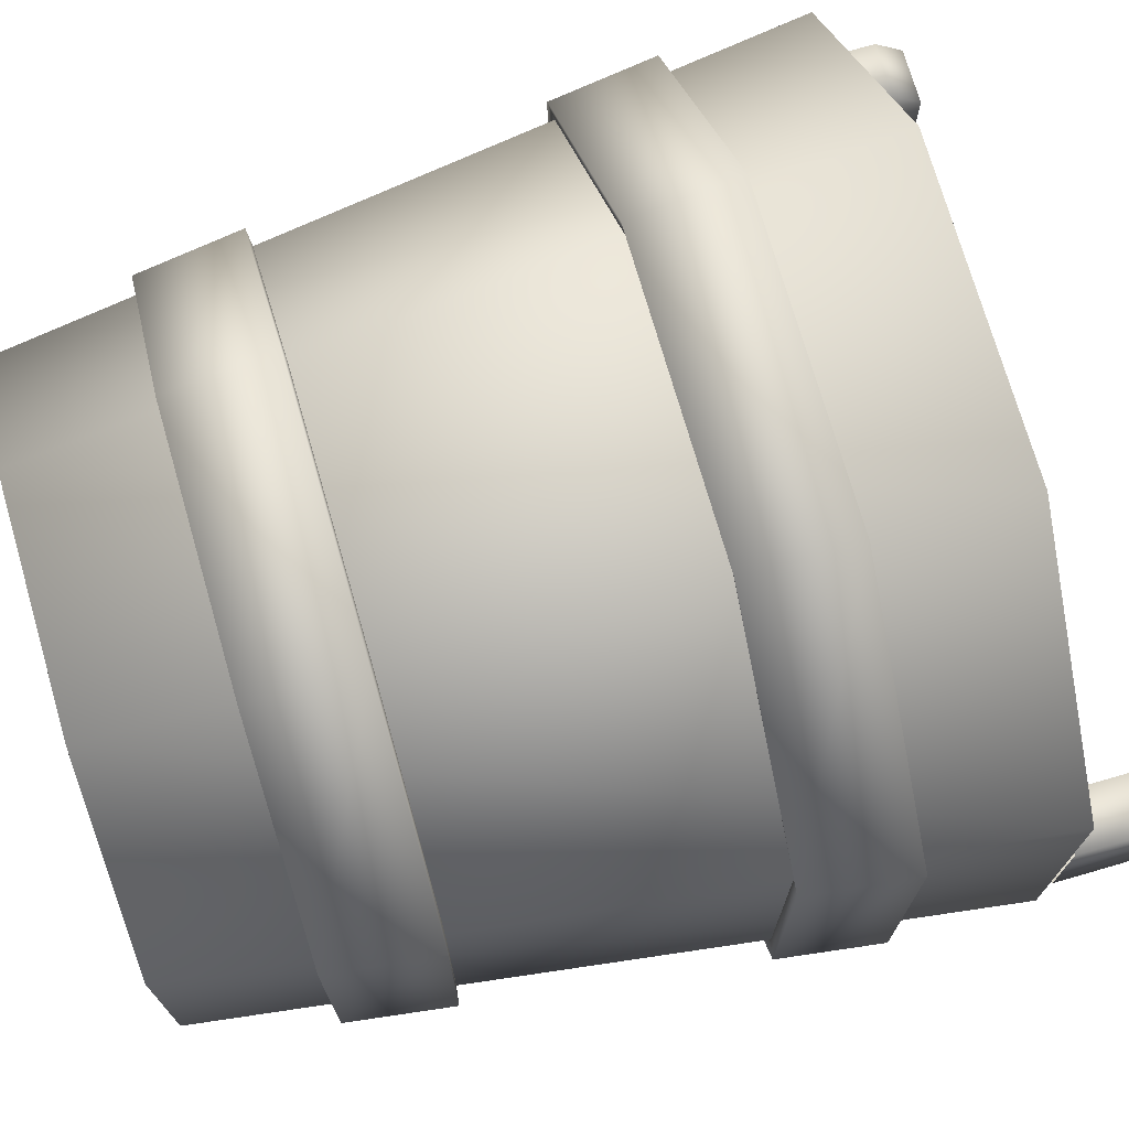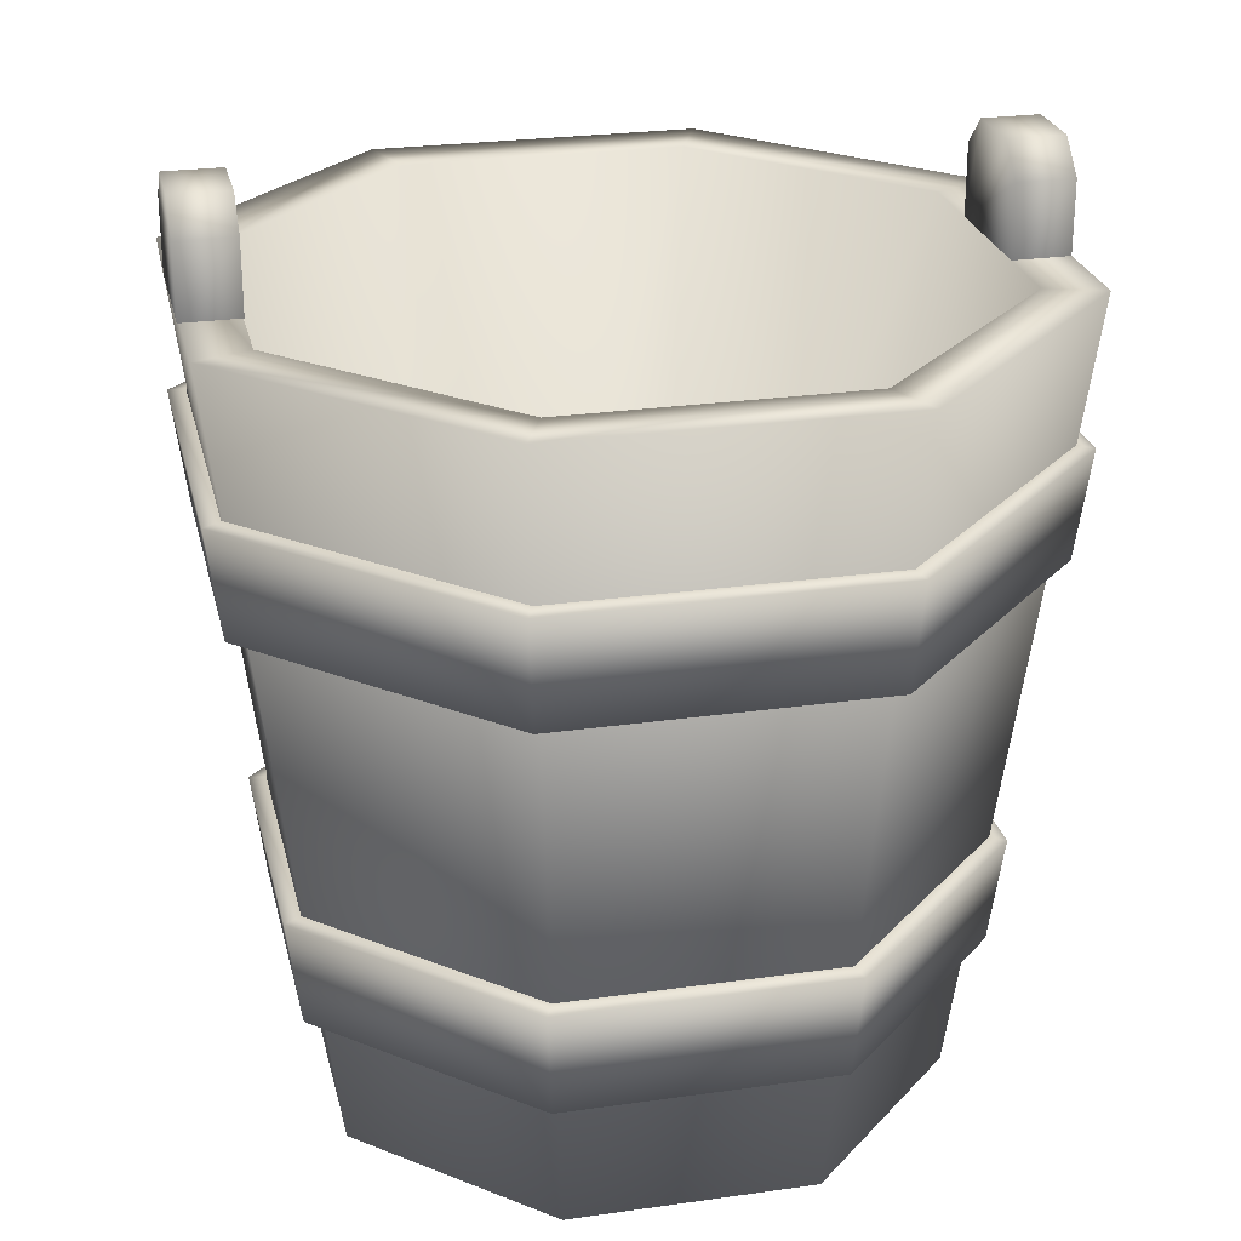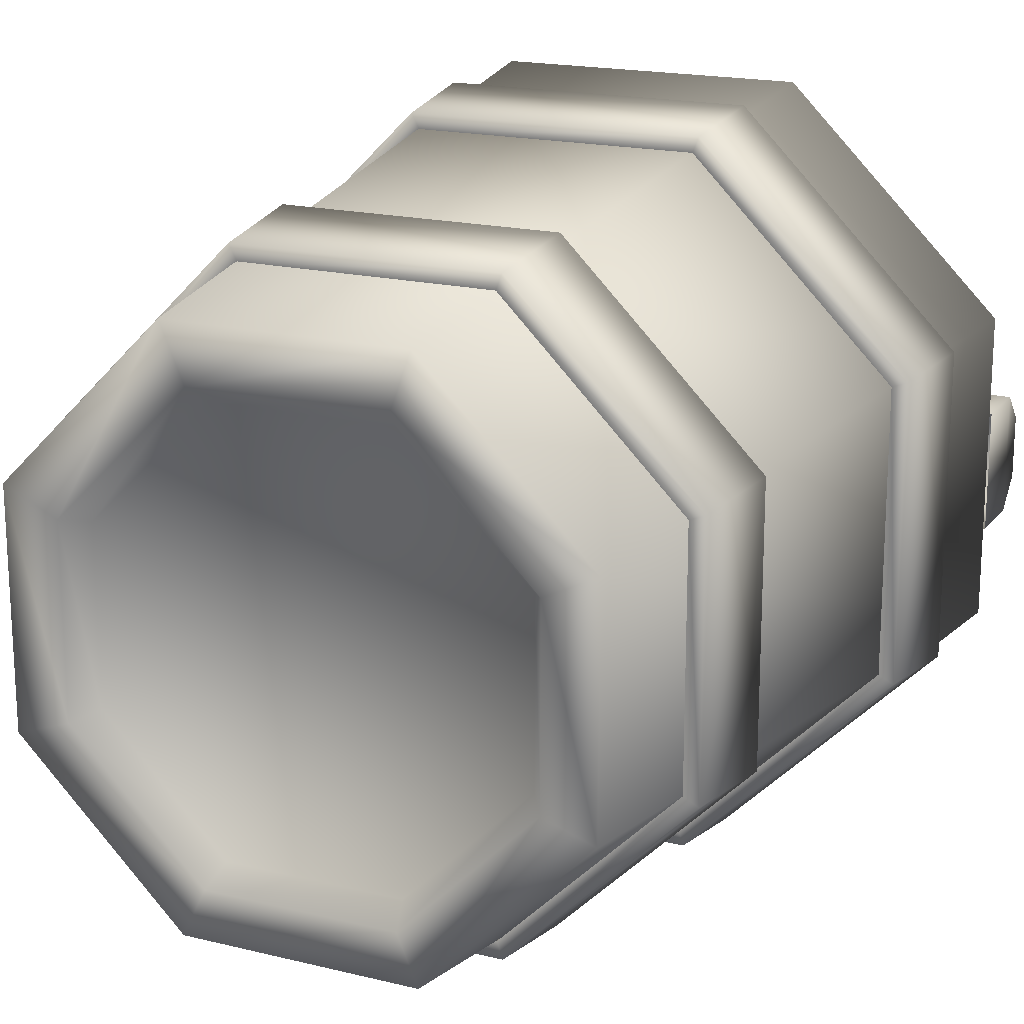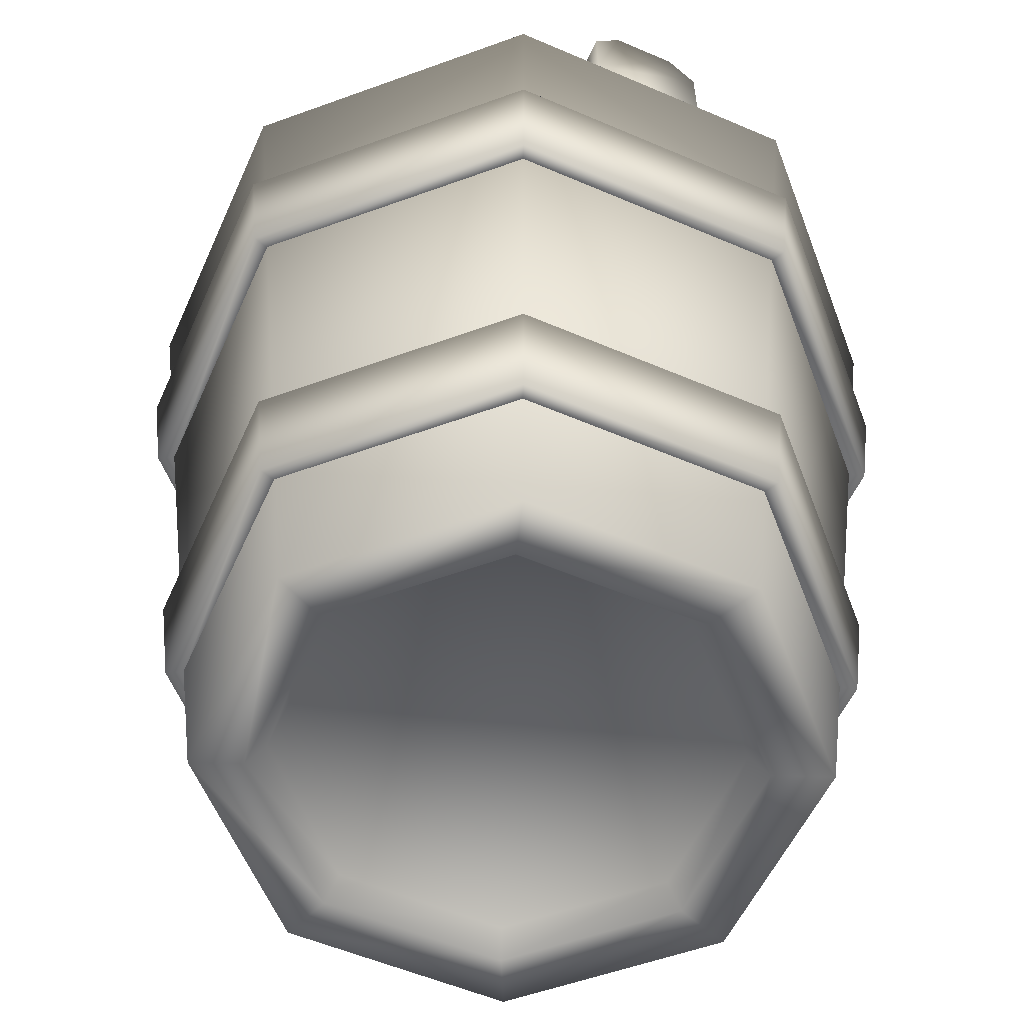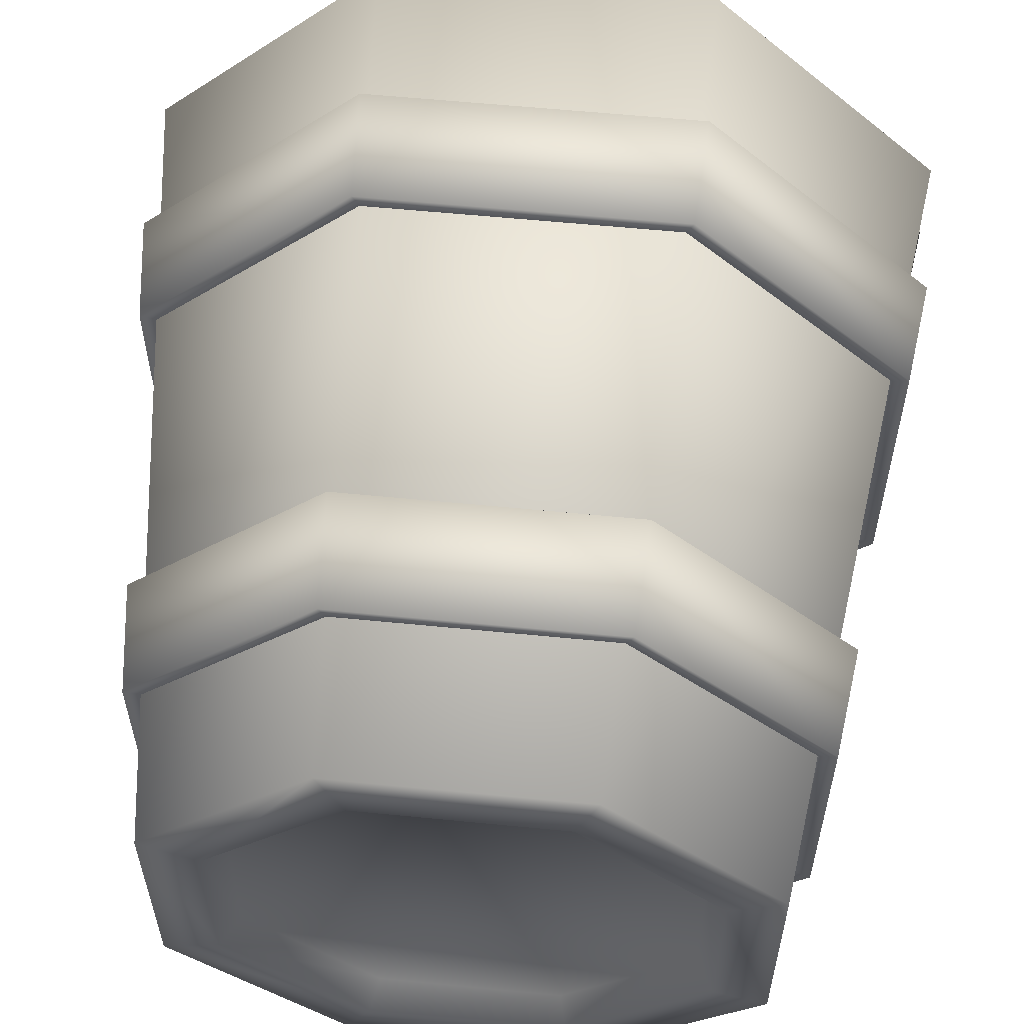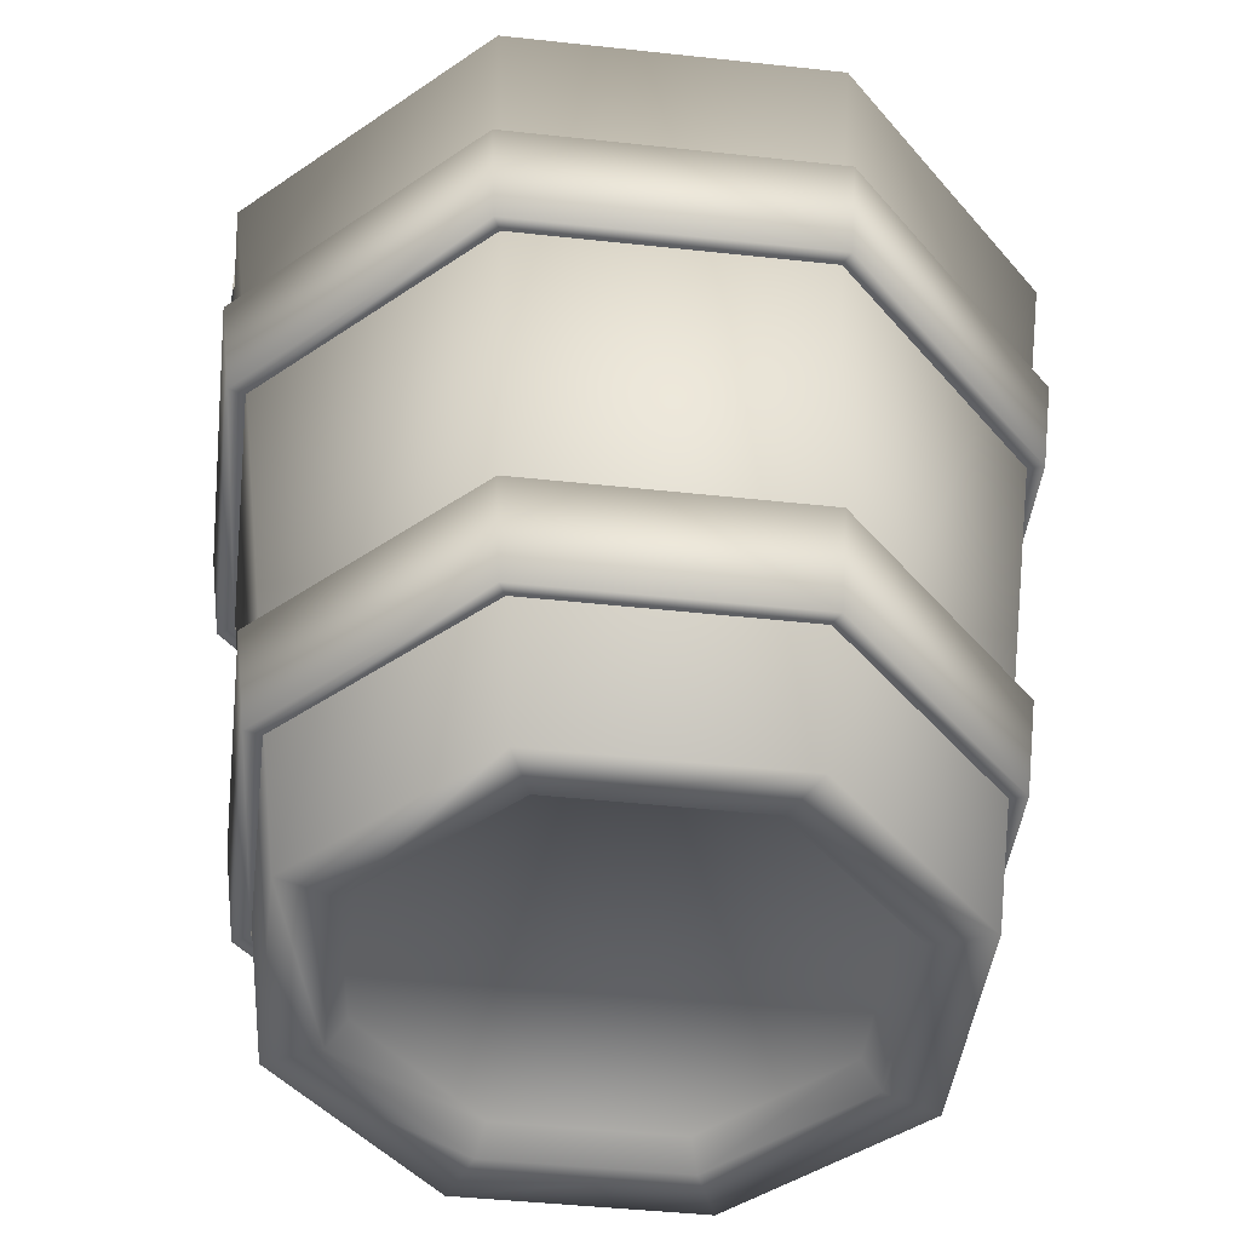
<metadata>
{"format":"obj","ext":"obj","renderer":"f3d","projection":"perspective","resolution":1024,"background":"white","views":[{"elev":73.1,"azim":73.9,"up":"+Z"},{"elev":25.6,"azim":167.2,"up":"+Y"},{"elev":18.4,"azim":25.2,"up":"+Z"},{"elev":-55.9,"azim":-114.2,"up":"+Y"},{"elev":59.0,"azim":5.8,"up":"+Z"},{"elev":-45.8,"azim":172.9,"up":"+Y"}]}
</metadata>
<code>
v  20.69 29.69 -8.337
v  21.44 35.63 -8.65
v  21.44 35.63 9.112
v  20.69 29.69 8.799
v  18.65 13.68 7.957
v  17.9 7.734 7.644
v  17.9 7.734 -7.183
v  18.65 13.68 -7.495
v  8.568 29.69 -20.45
v  8.881 35.63 -21.21
v  7.414 7.734 -17.67
v  7.726 13.68 -18.42
v  -8.568 29.69 -20.45
v  -8.881 35.63 -21.21
v  -7.414 7.734 -17.67
v  -7.726 13.68 -18.42
v  -20.69 29.69 -8.337
v  -21.44 35.63 -8.65
v  -17.9 7.734 -7.183
v  -18.65 13.68 -7.495
v  -20.69 29.69 8.799
v  -21.44 35.63 9.112
v  -17.9 7.734 7.645
v  -18.65 13.68 7.957
v  -8.568 29.69 20.92
v  -8.881 35.63 21.67
v  -7.414 7.734 18.13
v  -7.726 13.68 18.88
v  8.568 29.69 20.92
v  8.881 35.63 21.67
v  7.414 7.734 18.13
v  7.726 13.68 18.88
v  20.52 35.77 -8.271
v  20.52 35.77 8.733
v  19.77 29.82 8.42
v  19.77 29.82 -7.958
v  16.98 7.87 7.265
v  16.98 7.87 -6.804
v  17.74 13.81 -7.116
v  17.74 13.81 7.578
v  8.502 35.77 -20.29
v  8.189 29.82 -19.54
v  7.035 7.87 -16.75
v  7.347 13.81 -17.51
v  -8.502 35.77 -20.29
v  -8.189 29.82 -19.54
v  -7.035 7.87 -16.75
v  -7.347 13.81 -17.51
v  -20.52 35.77 -8.271
v  -19.77 29.82 -7.958
v  -16.98 7.87 -6.804
v  -17.74 13.81 -7.116
v  -20.52 35.77 8.733
v  -19.77 29.82 8.42
v  -16.98 7.87 7.265
v  -17.74 13.81 7.578
v  -8.502 35.77 20.76
v  -8.189 29.82 20
v  -7.034 7.87 17.21
v  -7.347 13.81 17.97
v  8.502 35.77 20.76
v  8.189 29.82 20
v  7.035 7.87 17.21
v  7.347 13.81 17.97
o Cylinder001
g Cylinder001
f 1 2 3 4
f 5 6 7 8
f 9 10 2 1
f 8 7 11 12
f 13 14 10 9
f 12 11 15 16
f 17 18 14 13
f 16 15 19 20
f 21 22 18 17
f 20 19 23 24
f 25 26 22 21
f 24 23 27 28
f 29 30 26 25
f 28 27 31 32
f 4 3 30 29
f 32 31 6 5
f 3 2 33 34
f 1 4 35 36
f 7 6 37 38
f 5 8 39 40
f 2 10 41 33
f 9 1 36 42
f 11 7 38 43
f 8 12 44 39
f 10 14 45 41
f 13 9 42 46
f 15 11 43 47
f 12 16 48 44
f 14 18 49 45
f 17 13 46 50
f 19 15 47 51
f 16 20 52 48
f 18 22 53 49
f 21 17 50 54
f 23 19 51 55
f 20 24 56 52
f 22 26 57 53
f 25 21 54 58
f 27 23 55 59
f 24 28 60 56
f 26 30 61 57
f 29 25 58 62
f 31 27 59 63
f 28 32 64 60
f 30 3 34 61
f 4 29 62 35
f 6 31 63 37
f 32 5 40 64
v  -21.58 49.2 -1.832
v  -21.58 49.2 1.832
v  -18.49 49.2 1.832
v  -18.49 49.2 -1.832
v  -21.58 43.64 -3.5
v  -21.58 43.64 3.5
v  -21.58 47.54 3.5
v  -21.58 47.54 -3.5
v  -18.49 43.64 3.5
v  -18.49 47.54 3.5
v  -18.49 43.64 -3.5
v  -18.49 47.54 -3.5
o Object001
g Object001
f 65 66 67 68
f 69 70 71 66 65 72
f 70 73 74 71
f 73 75 76 68 67 74
f 75 69 72 76
f 66 71 74 67
f 68 76 72 65
v  21.58 49.2 -1.832
v  21.58 49.2 1.832
v  18.49 49.2 1.832
v  18.49 49.2 -1.832
v  21.58 43.64 -3.5
v  21.58 43.64 3.5
v  21.58 47.54 3.5
v  21.58 47.54 -3.5
v  18.49 43.64 3.5
v  18.49 47.54 3.5
v  18.49 43.64 -3.5
v  18.49 47.54 -3.5
o Object002
g Object002
f 80 79 78 77
f 84 77 78 83 82 81
f 83 86 85 82
f 86 79 80 88 87 85
f 88 84 81 87
f 79 86 83 78
f 77 84 88 80
v  4.996 1.5 11.99
v  -4.932 1.5 11.99
v  -11.95 1.5 4.97
v  -11.95 1.5 -4.957
v  -4.932 1.5 -11.98
v  4.996 1.5 -11.98
v  12.02 1.5 -4.957
v  12.02 1.5 4.97
v  15.93 0 6.84
v  15.93 0 -6.401
v  21.47 43.64 -8.696
v  21.47 43.64 9.135
v  6.564 0 -15.76
v  8.859 43.64 -21.3
v  -6.677 0 -15.76
v  -8.972 43.64 -21.3
v  -16.04 0 -6.401
v  -21.58 43.64 -8.696
v  -16.04 0 6.84
v  -21.58 43.64 9.135
v  -6.677 0 16.2
v  -8.972 43.64 21.74
v  6.564 0 16.2
v  8.859 43.64 21.74
v  5.554 3.506 13.34
v  13.36 3.506 5.528
v  13.36 3.506 -5.516
v  5.554 3.506 -13.32
v  -5.49 3.506 -13.32
v  -13.3 3.506 -5.516
v  -13.3 3.506 5.528
v  -5.49 3.506 13.34
v  18.56 43.64 -7.667
v  18.56 43.64 7.679
v  7.705 43.64 -18.52
v  -7.641 43.64 -18.52
v  -18.49 43.64 -7.667
v  -18.49 43.64 7.679
v  -7.641 43.64 18.53
v  7.705 43.64 18.53
v  13.02 0 5.384
v  13.02 0 -5.372
v  5.41 0 12.99
v  -5.346 0 12.99
v  -12.95 0 5.384
v  -12.95 0 -5.372
v  -5.346 0 -12.98
v  5.41 0 -12.98
o Object003
g Object003
f 89 90 91 92 93 94 95 96
f 97 98 99 100
f 98 101 102 99
f 101 103 104 102
f 103 105 106 104
f 105 107 108 106
f 107 109 110 108
f 109 111 112 110
f 111 97 100 112
f 113 114 115 116 117 118 119 120
f 100 99 121 122
f 99 102 123 121
f 102 104 124 123
f 104 106 125 124
f 106 108 126 125
f 108 110 127 126
f 110 112 128 127
f 112 100 122 128
f 122 121 115 114
f 121 123 116 115
f 123 124 117 116
f 124 125 118 117
f 125 126 119 118
f 126 127 120 119
f 127 128 113 120
f 128 122 114 113
f 98 97 129 130
f 97 111 131 129
f 111 109 132 131
f 109 107 133 132
f 107 105 134 133
f 105 103 135 134
f 103 101 136 135
f 101 98 130 136
f 130 129 96 95
f 129 131 89 96
f 131 132 90 89
f 132 133 91 90
f 133 134 92 91
f 134 135 93 92
f 135 136 94 93
f 136 130 95 94

</code>
